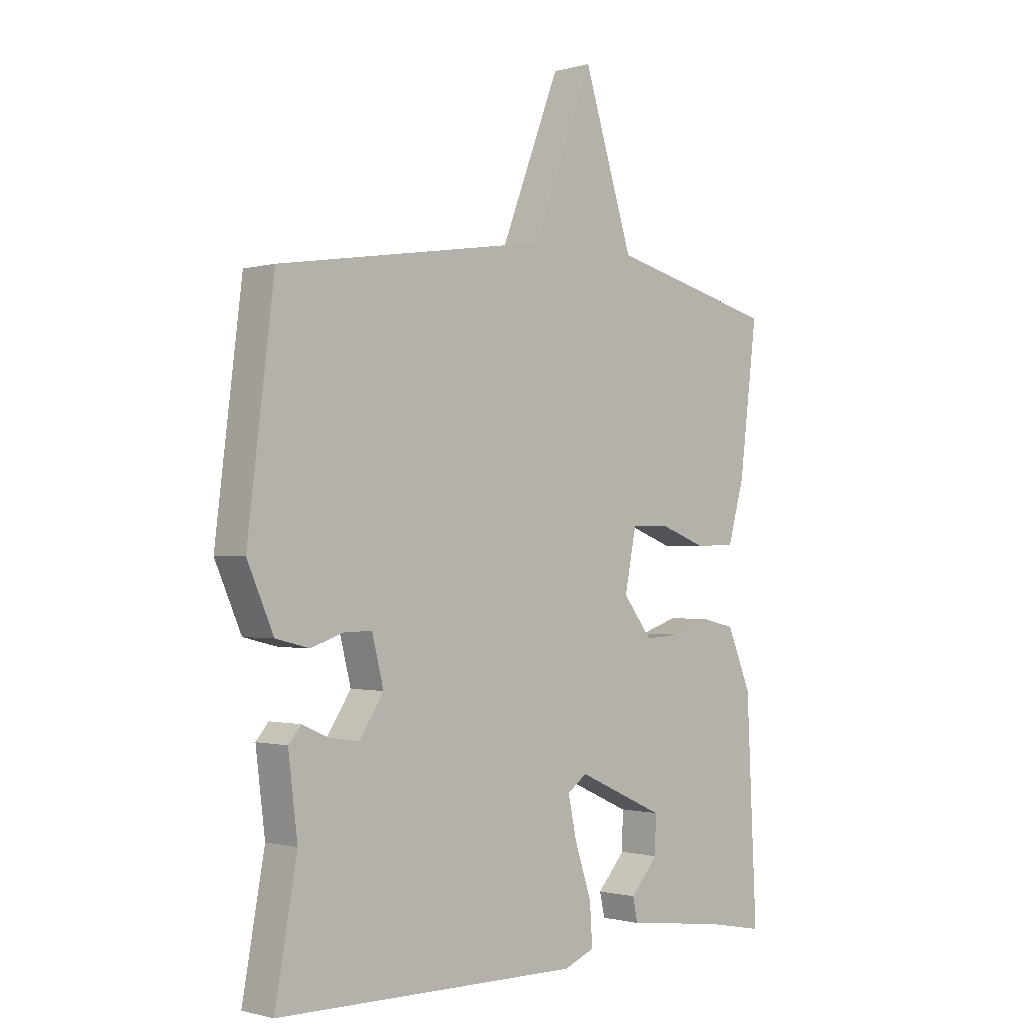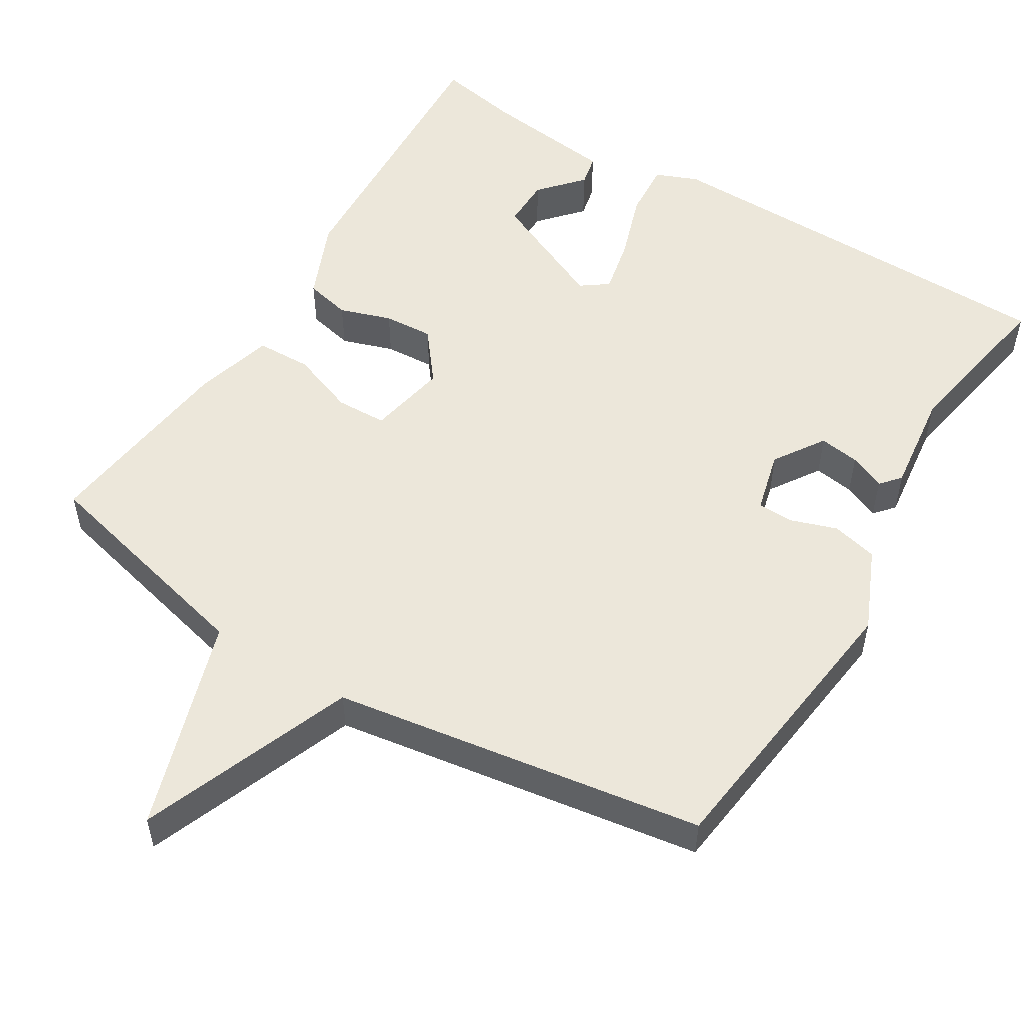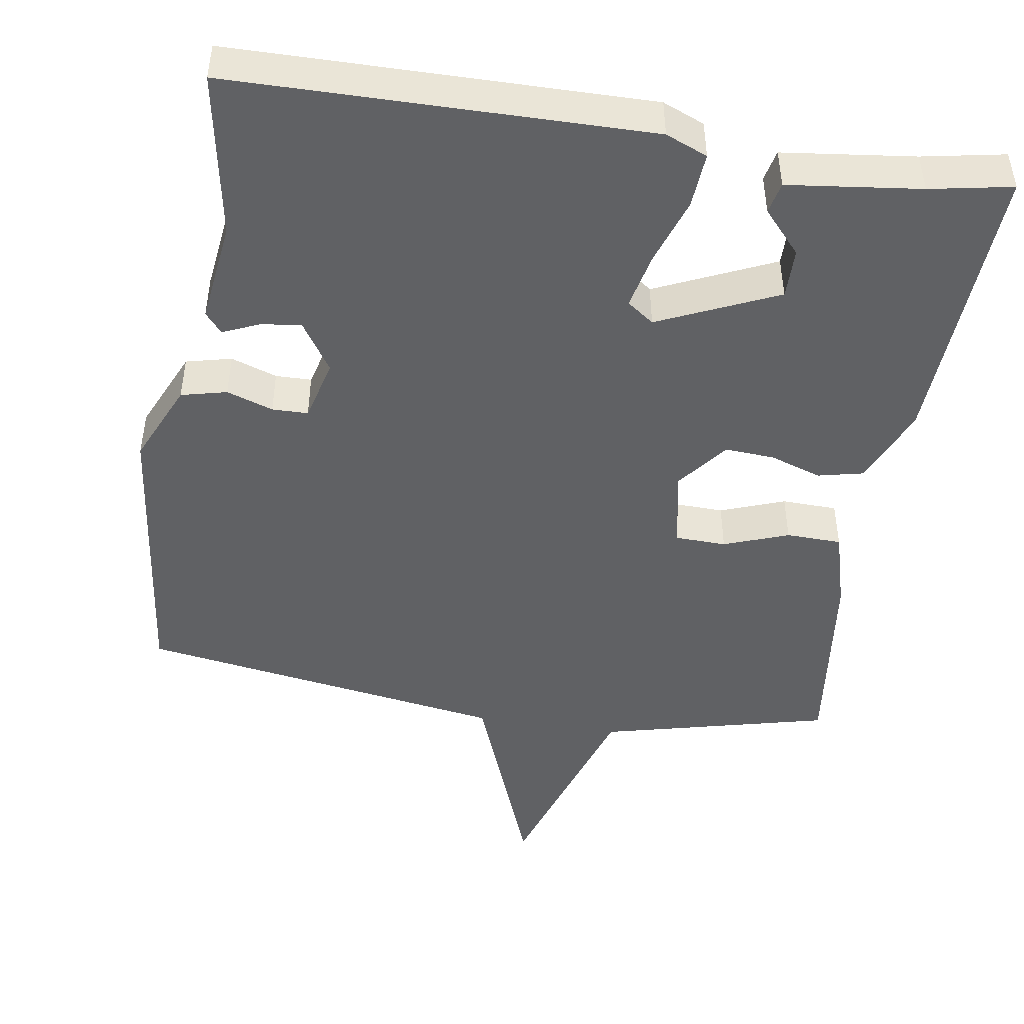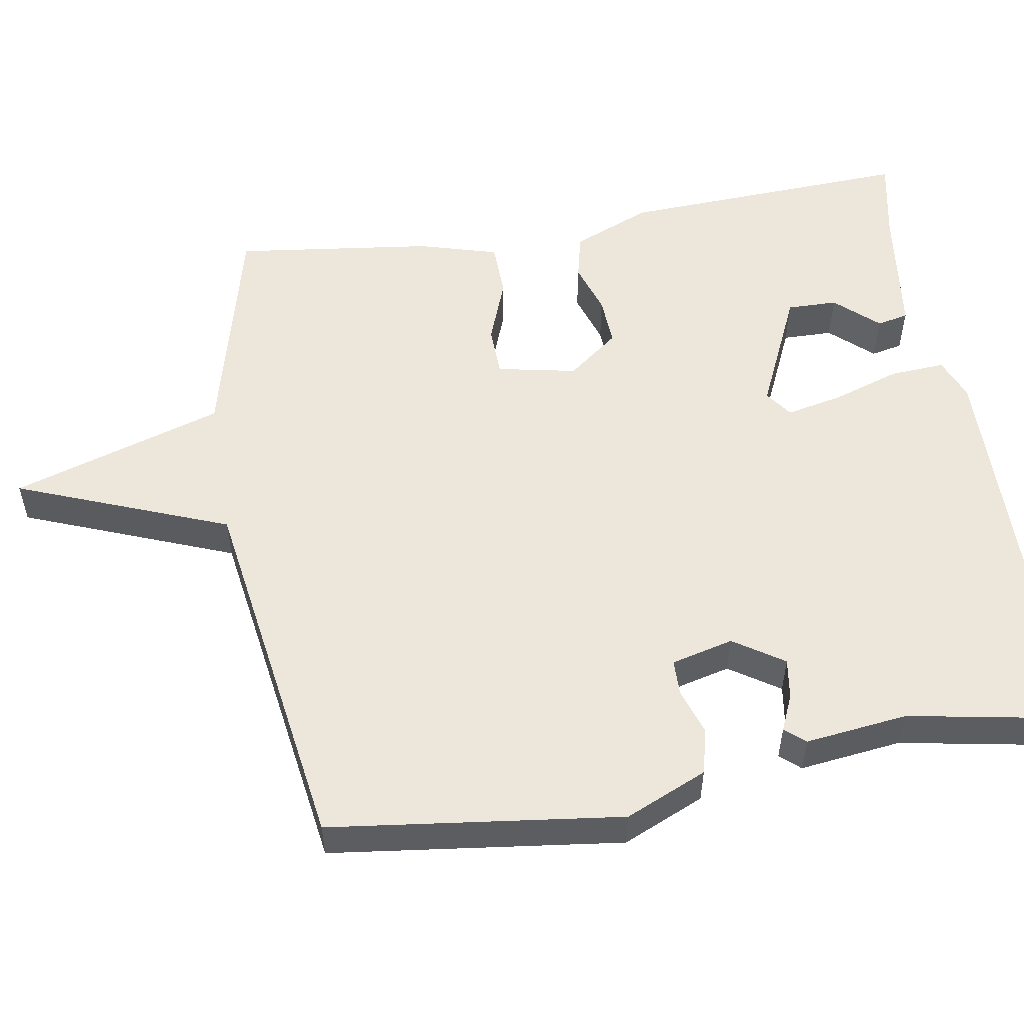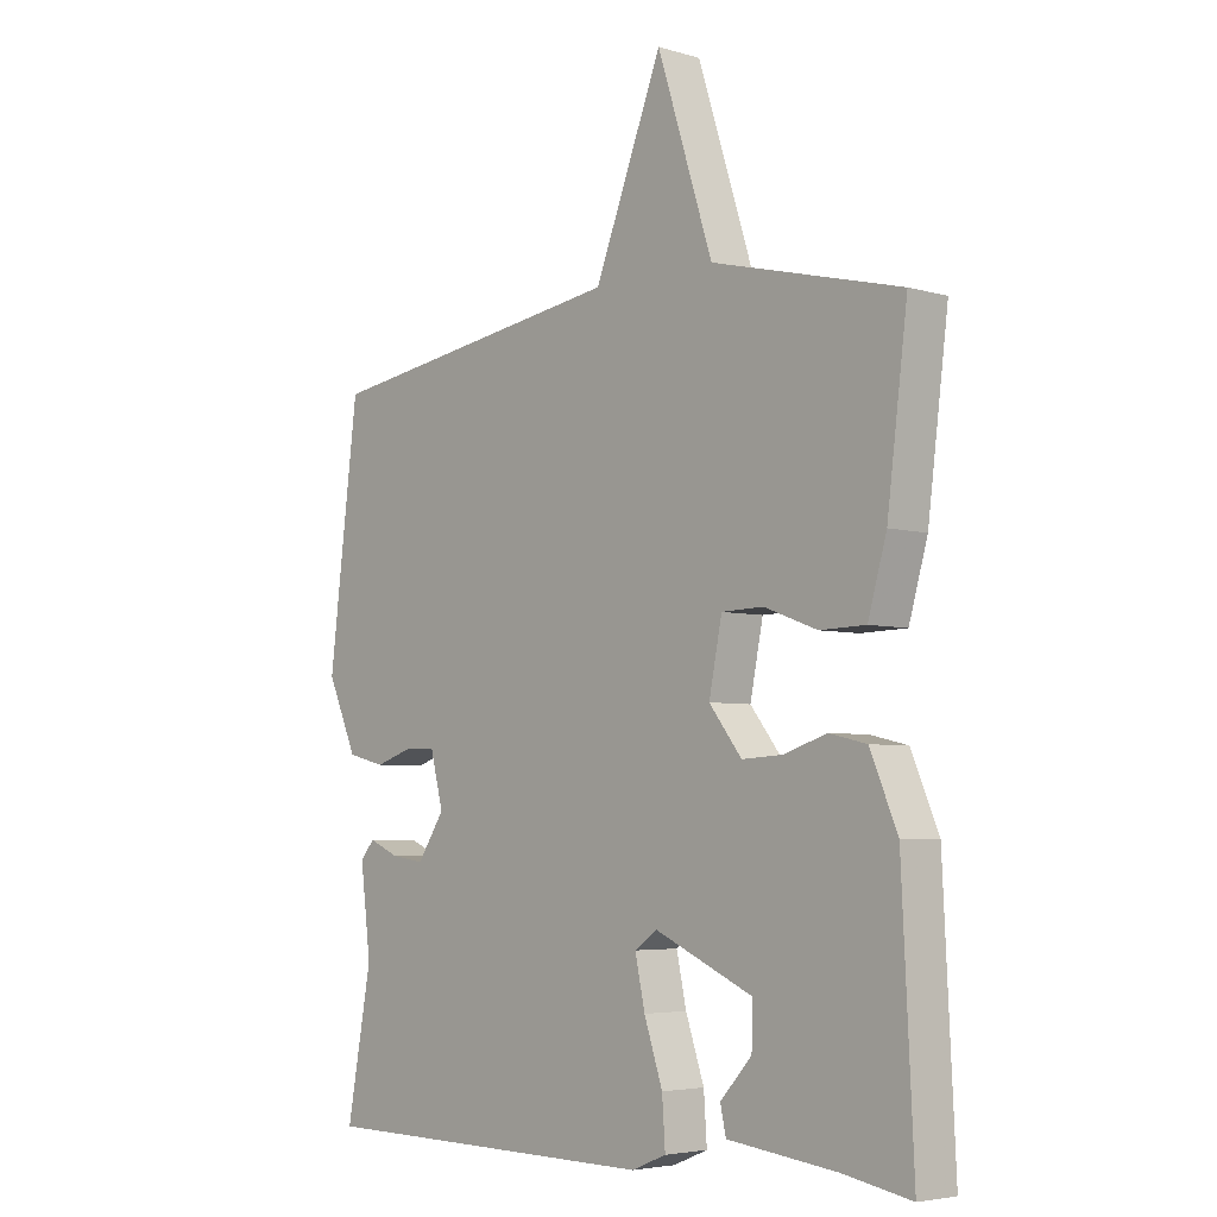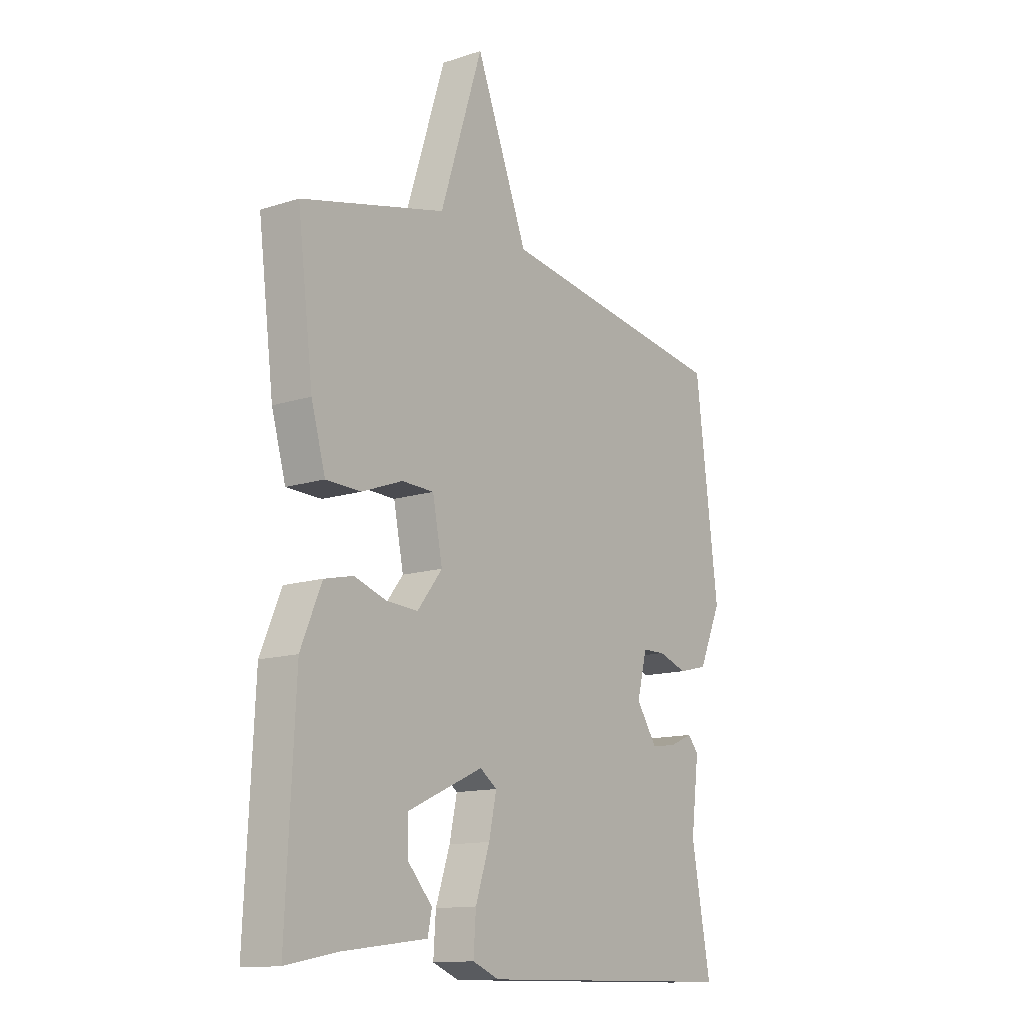
<metadata>
{"format":"obj","ext":"obj","renderer":"f3d","projection":"perspective","resolution":1024,"background":"white","views":[{"elev":-1.0,"azim":135.5,"up":"+Z"},{"elev":53.2,"azim":31.4,"up":"+Y"},{"elev":-46.8,"azim":170.9,"up":"+Y"},{"elev":54.1,"azim":80.7,"up":"+Y"},{"elev":-4.7,"azim":-133.0,"up":"+Z"},{"elev":-13.2,"azim":-53.6,"up":"+Z"}]}
</metadata>
<code>
v -0.5 0.07 0.5
v -0.194 0.07 0.576
v -0.104 0.07 0.859
v 0.006 0.07 0.576
v 0.5 0.07 0.5
v 0.548 0.07 0.111
v 0.5 0.07 0.002
v 0.439 0.07 -0.013
v 0.377 0.07 0.008
v 0.329 0.07 0.007
v 0.308 0.07 -0.076
v 0.352 0.07 -0.143
v 0.406 0.07 -0.135
v 0.454 0.07 -0.114
v 0.477 0.07 -0.141
v 0.46 0.07 -0.278
v 0.5 0.07 -0.5
v -0.056 0.07 -0.507
v -0.112 0.07 -0.484
v -0.107 0.07 -0.41
v -0.077 0.07 -0.32
v -0.061 0.07 -0.245
v -0.097 0.07 -0.219
v -0.256 0.07 -0.291
v -0.255 0.07 -0.358
v -0.204 0.07 -0.415
v -0.213 0.07 -0.457
v -0.39 0.07 -0.479
v -0.5 0.07 -0.5
v -0.481 0.07 -0.11
v -0.437 0.07 -0.005
v -0.376 0.07 0.009
v -0.307 0.07 -0.014
v -0.241 0.07 -0.018
v -0.188 0.07 0.05
v -0.209 0.07 0.156
v -0.277 0.07 0.158
v -0.363 0.07 0.126
v -0.437 0.07 0.128
v -0.467 0.07 0.234
v -0.5 0 0.5
v -0.194 0 0.576
v -0.104 0 0.859
v 0.006 0 0.576
v 0.5 0 0.5
v 0.548 0 0.111
v 0.5 0 0.002
v 0.439 0 -0.013
v 0.377 0 0.008
v 0.329 0 0.007
v 0.308 0 -0.076
v 0.352 0 -0.143
v 0.406 0 -0.135
v 0.454 0 -0.114
v 0.477 0 -0.141
v 0.46 0 -0.278
v 0.5 0 -0.5
v -0.056 0 -0.507
v -0.112 0 -0.484
v -0.107 0 -0.41
v -0.077 0 -0.32
v -0.061 0 -0.245
v -0.097 0 -0.219
v -0.256 0 -0.291
v -0.255 0 -0.358
v -0.204 0 -0.415
v -0.213 0 -0.457
v -0.39 0 -0.479
v -0.5 0 -0.5
v -0.481 0 -0.11
v -0.437 0 -0.005
v -0.376 0 0.009
v -0.307 0 -0.014
v -0.241 0 -0.018
v -0.188 0 0.05
v -0.209 0 0.156
v -0.277 0 0.158
v -0.363 0 0.126
v -0.437 0 0.128
v -0.467 0 0.234
f 40 1 2
f 39 40 2
f 38 39 2
f 37 38 2
f 2 3 4
f 37 2 4
f 36 37 4
f 5 6 7
f 4 5 7
f 36 4 7
f 35 36 7
f 31 32 33
f 30 31 33
f 29 30 33
f 28 29 33
f 28 33 34
f 25 26 27 28
f 24 25 28
f 24 28 34 35
f 19 20 21
f 18 19 21
f 17 18 21
f 16 17 21
f 16 21 22
f 13 14 15 16
f 16 22 23
f 13 16 23
f 12 13 23
f 7 8 9
f 35 7 9
f 35 9 10
f 23 24 35 10
f 11 12 23
f 10 11 23
f 42 41 80
f 42 80 79
f 42 79 78
f 42 78 77
f 44 43 42
f 44 42 77
f 44 77 76
f 47 46 45
f 47 45 44
f 47 44 76
f 47 76 75
f 73 72 71
f 73 71 70
f 73 70 69
f 73 69 68
f 74 73 68
f 68 67 66 65
f 68 65 64
f 75 74 68 64
f 61 60 59
f 61 59 58
f 61 58 57
f 61 57 56
f 62 61 56
f 56 55 54 53
f 63 62 56
f 63 56 53
f 63 53 52
f 49 48 47
f 49 47 75
f 50 49 75
f 50 75 64 63
f 63 52 51
f 63 51 50
f 1 41 42 2
f 2 42 43 3
f 3 43 44 4
f 4 44 45 5
f 5 45 46 6
f 6 46 47 7
f 7 47 48 8
f 8 48 49 9
f 9 49 50 10
f 10 50 51 11
f 11 51 52 12
f 12 52 53 13
f 13 53 54 14
f 14 54 55 15
f 15 55 56 16
f 16 56 57 17
f 17 57 58 18
f 18 58 59 19
f 19 59 60 20
f 20 60 61 21
f 21 61 62 22
f 22 62 63 23
f 23 63 64 24
f 24 64 65 25
f 25 65 66 26
f 26 66 67 27
f 27 67 68 28
f 28 68 69 29
f 29 69 70 30
f 30 70 71 31
f 31 71 72 32
f 32 72 73 33
f 33 73 74 34
f 34 74 75 35
f 35 75 76 36
f 36 76 77 37
f 37 77 78 38
f 38 78 79 39
f 39 79 80 40
f 40 80 41 1

</code>
